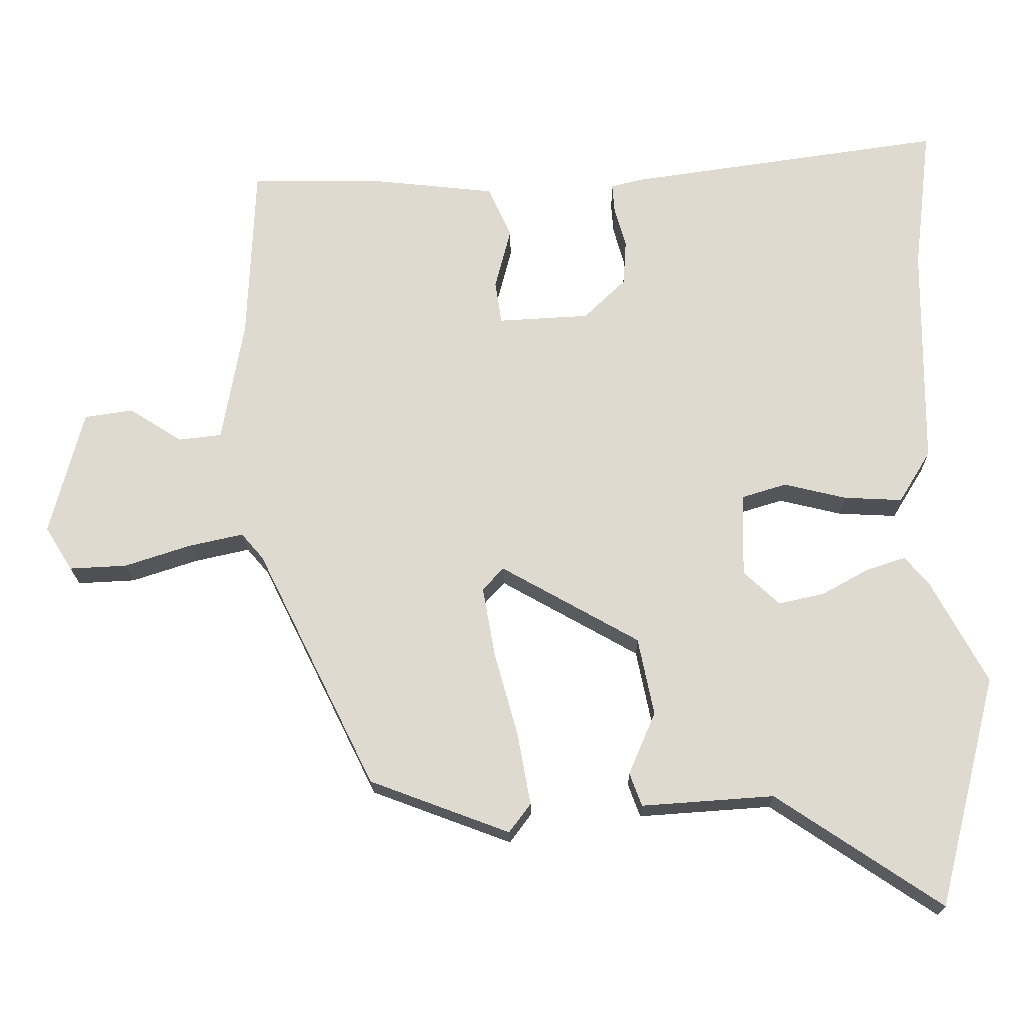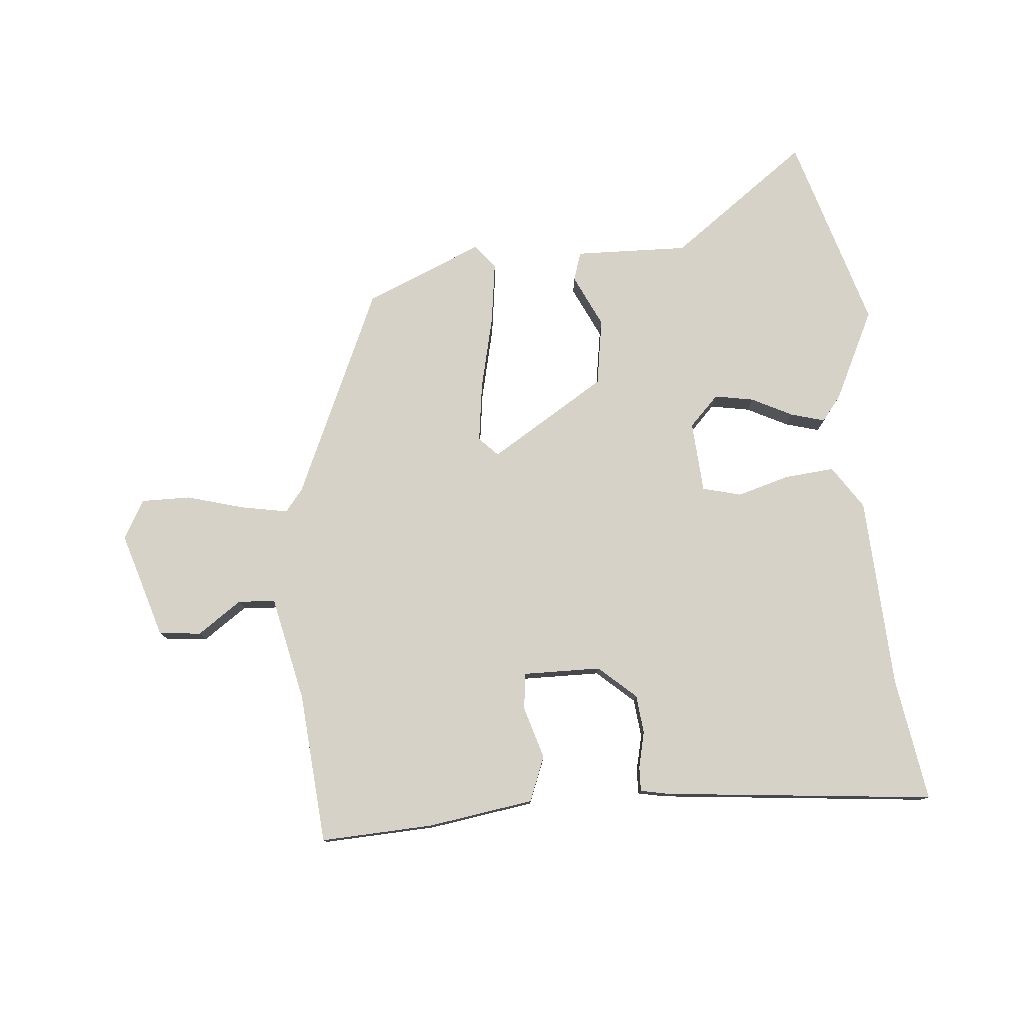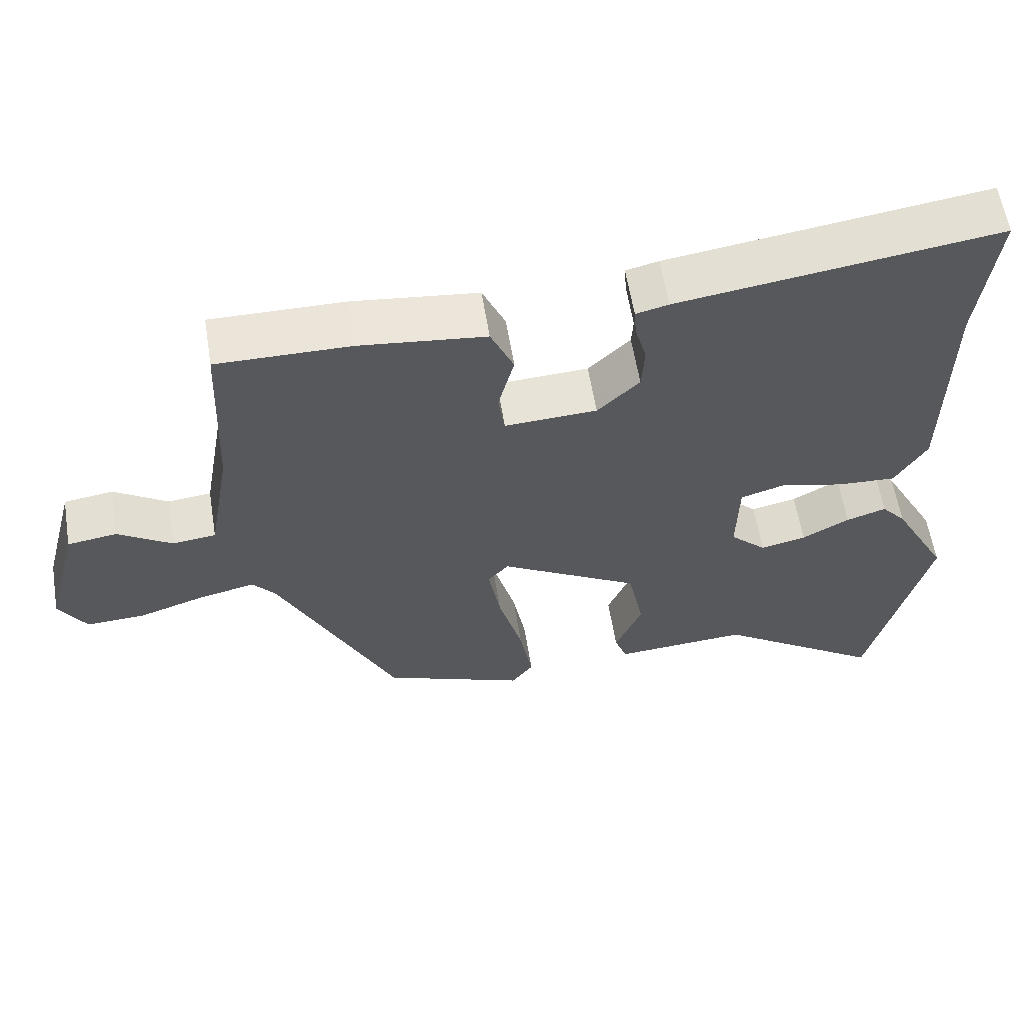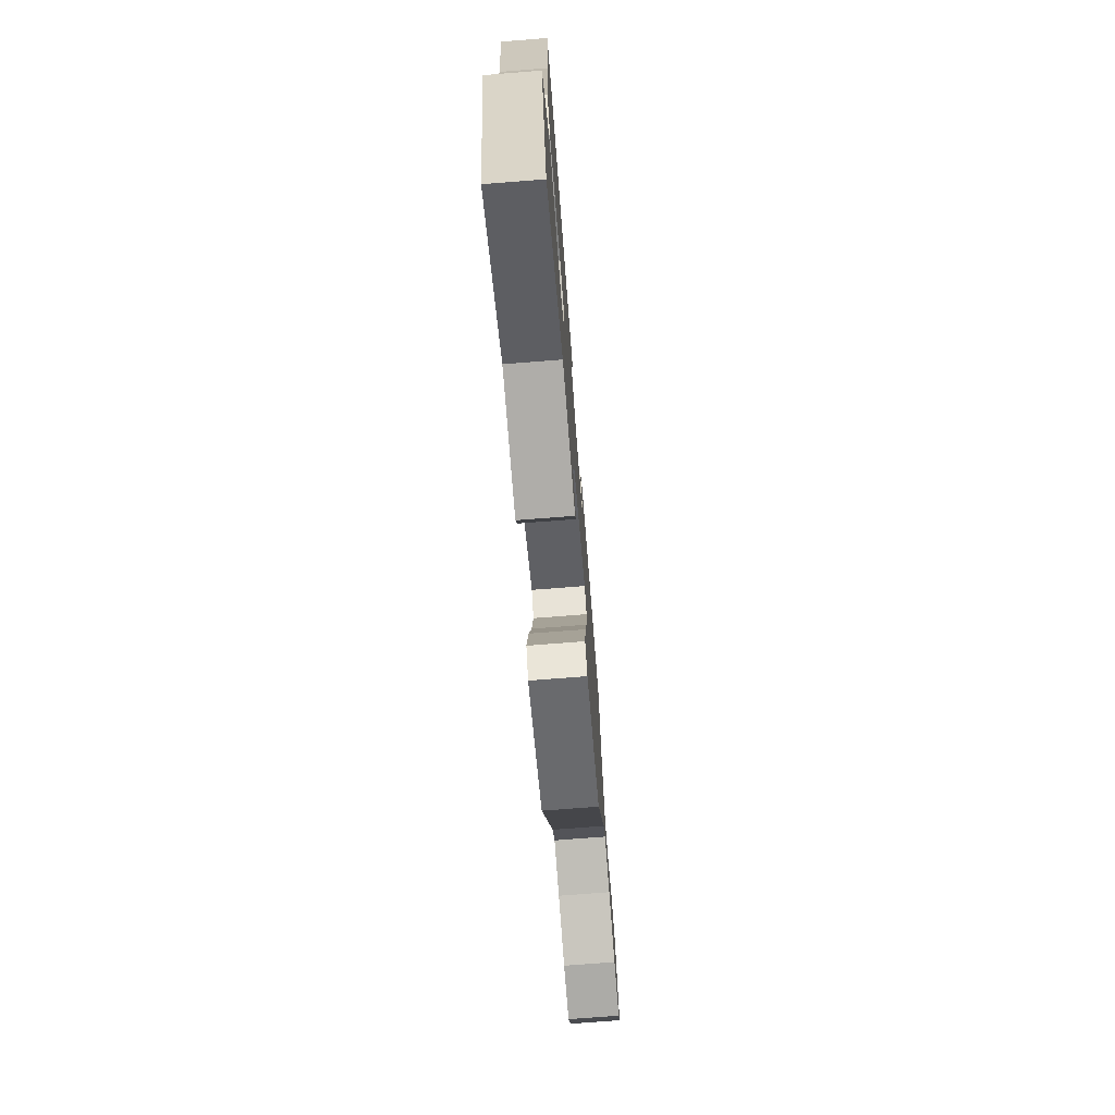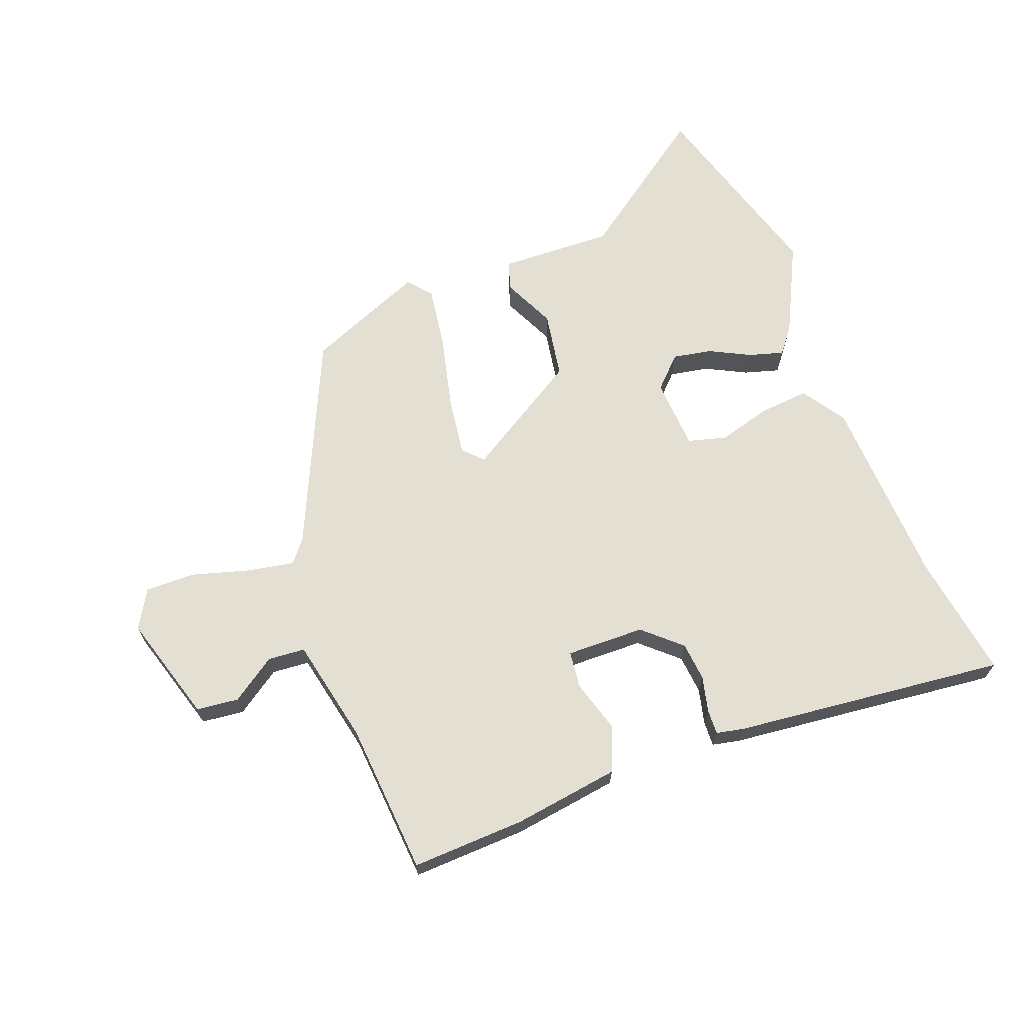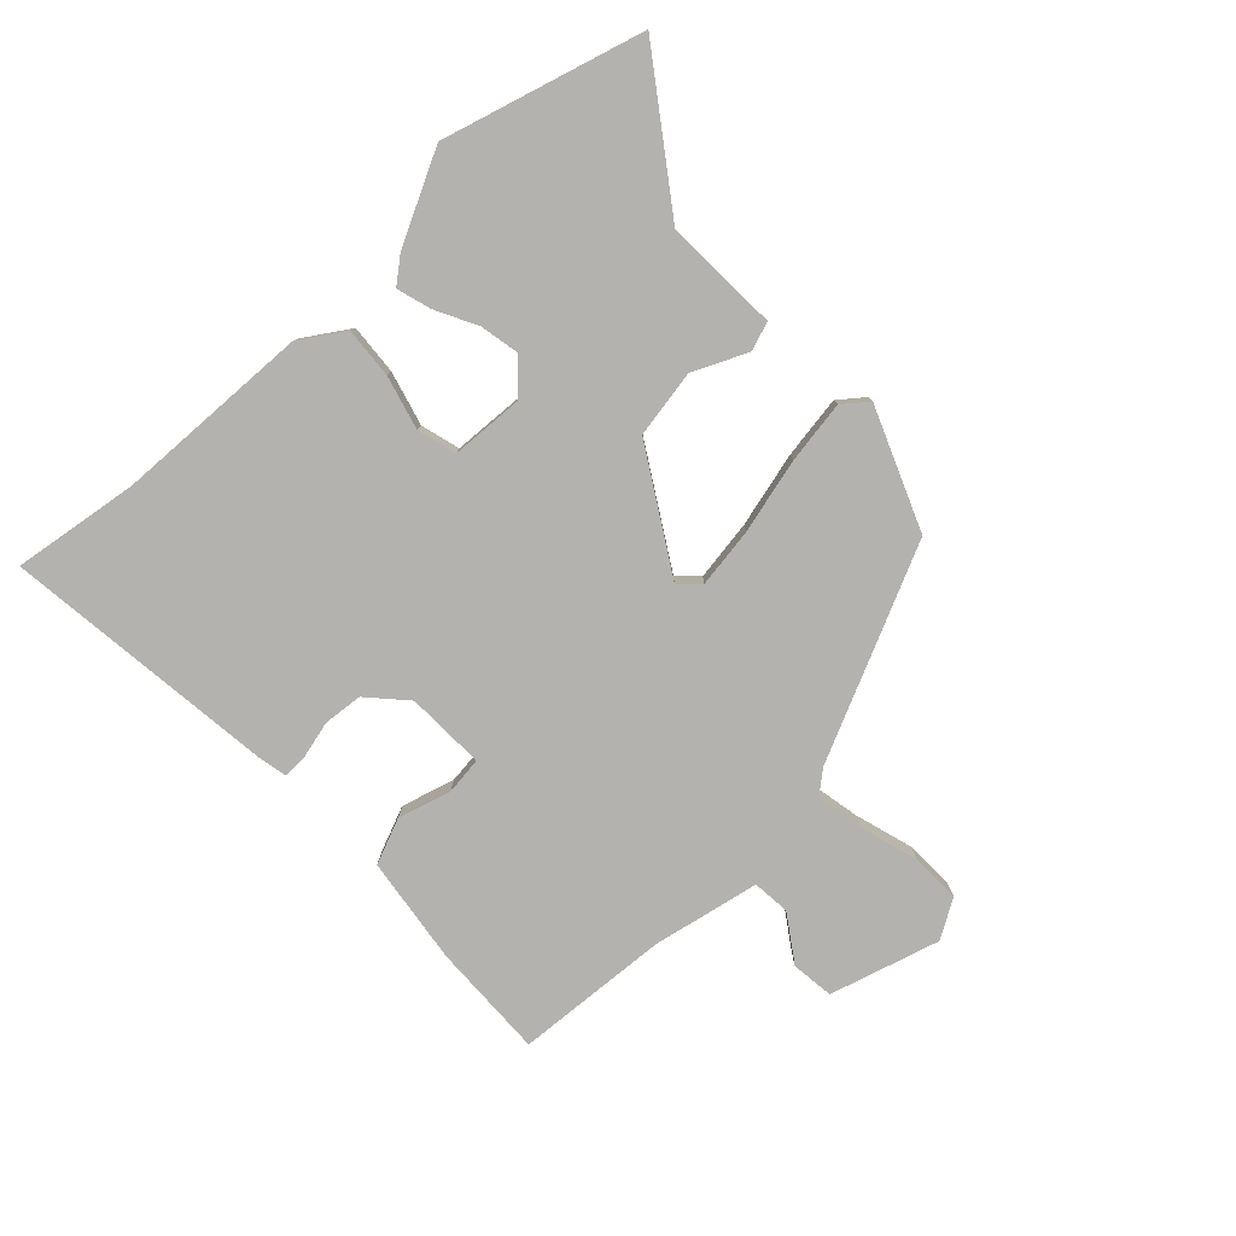
<metadata>
{"format":"obj","ext":"obj","renderer":"f3d","projection":"perspective","resolution":1024,"background":"white","views":[{"elev":-19.4,"azim":0.9,"up":"+Z"},{"elev":78.3,"azim":-7.4,"up":"+Y"},{"elev":59.4,"azim":-9.2,"up":"+Z"},{"elev":-73.4,"azim":94.5,"up":"+Z"},{"elev":67.0,"azim":-22.8,"up":"+Y"},{"elev":-79.8,"azim":131.8,"up":"+Y"}]}
</metadata>
<code>
v 0.544 0.07 -0.328
v 0.462 0.07 -0.65
v 0.231 0.07 -0.495
v 0.047 0.07 -0.508
v 0.03 0.07 -0.462
v 0.067 0.07 -0.375
v 0.045 0.07 -0.267
v -0.148 0.07 -0.158
v -0.177 0.07 -0.19
v -0.16 0.07 -0.286
v -0.127 0.07 -0.405
v -0.109 0.07 -0.505
v -0.139 0.07 -0.545
v -0.334 0.07 -0.472
v -0.498 0.07 -0.14
v -0.529 0.07 -0.104
v -0.605 0.07 -0.121
v -0.697 0.07 -0.151
v -0.777 0.07 -0.155
v -0.815 0.07 -0.094
v -0.769 0.07 0.082
v -0.701 0.07 0.092
v -0.627 0.07 0.045
v -0.567 0.07 0.052
v -0.537 0.07 0.224
v -0.527 0.07 0.471
v -0.343 0.07 0.47
v -0.17 0.07 0.451
v -0.138 0.07 0.379
v -0.16 0.07 0.294
v -0.151 0.07 0.234
v -0.024 0.07 0.241
v 0.034 0.07 0.297
v 0.038 0.07 0.36
v 0.022 0.07 0.418
v 0.019 0.07 0.458
v 0.064 0.07 0.469
v 0.504 0.07 0.532
v 0.48 0.07 0.329
v 0.477 0.07 0.016
v 0.433 0.07 -0.056
v 0.352 0.07 -0.052
v 0.265 0.07 -0.031
v 0.203 0.07 -0.05
v 0.2 0.07 -0.166
v 0.25 0.07 -0.213
v 0.313 0.07 -0.199
v 0.378 0.07 -0.163
v 0.433 0.07 -0.145
v 0.467 0.07 -0.185
v 0.544 0 -0.328
v 0.462 0 -0.65
v 0.231 0 -0.495
v 0.047 0 -0.508
v 0.03 0 -0.462
v 0.067 0 -0.375
v 0.045 0 -0.267
v -0.148 0 -0.158
v -0.177 0 -0.19
v -0.16 0 -0.286
v -0.127 0 -0.405
v -0.109 0 -0.505
v -0.139 0 -0.545
v -0.334 0 -0.472
v -0.498 0 -0.14
v -0.529 0 -0.104
v -0.605 0 -0.121
v -0.697 0 -0.151
v -0.777 0 -0.155
v -0.815 0 -0.094
v -0.769 0 0.082
v -0.701 0 0.092
v -0.627 0 0.045
v -0.567 0 0.052
v -0.537 0 0.224
v -0.527 0 0.471
v -0.343 0 0.47
v -0.17 0 0.451
v -0.138 0 0.379
v -0.16 0 0.294
v -0.151 0 0.234
v -0.024 0 0.241
v 0.034 0 0.297
v 0.038 0 0.36
v 0.022 0 0.418
v 0.019 0 0.458
v 0.064 0 0.469
v 0.504 0 0.532
v 0.48 0 0.329
v 0.477 0 0.016
v 0.433 0 -0.056
v 0.352 0 -0.052
v 0.265 0 -0.031
v 0.203 0 -0.05
v 0.2 0 -0.166
v 0.25 0 -0.213
v 0.313 0 -0.199
v 0.378 0 -0.163
v 0.433 0 -0.145
v 0.467 0 -0.185
f 1 2 3
f 50 1 3
f 49 50 3
f 48 49 3
f 47 48 3
f 4 5 6
f 3 4 6
f 47 3 6
f 46 47 6
f 45 46 6 7
f 44 45 7 8
f 41 42 43
f 40 41 43
f 39 40 43
f 39 43 44
f 38 39 44
f 37 38 44
f 36 37 44
f 35 36 44
f 34 35 44
f 33 34 44
f 32 33 44 8
f 28 29 30
f 27 28 30
f 26 27 30
f 25 26 30
f 24 25 30 31
f 21 22 23
f 20 21 23
f 19 20 23
f 18 19 23
f 17 18 23
f 16 17 23 24
f 32 8 9
f 31 32 9
f 24 31 9
f 16 24 9
f 15 16 9
f 13 14 15
f 12 13 15
f 11 12 15
f 10 11 15
f 9 10 15
f 53 52 51
f 53 51 100
f 53 100 99
f 53 99 98
f 53 98 97
f 56 55 54
f 56 54 53
f 56 53 97
f 56 97 96
f 57 56 96 95
f 58 57 95 94
f 93 92 91
f 93 91 90
f 93 90 89
f 94 93 89
f 94 89 88
f 94 88 87
f 94 87 86
f 94 86 85
f 94 85 84
f 94 84 83
f 58 94 83 82
f 80 79 78
f 80 78 77
f 80 77 76
f 80 76 75
f 81 80 75 74
f 73 72 71
f 73 71 70
f 73 70 69
f 73 69 68
f 73 68 67
f 74 73 67 66
f 59 58 82
f 59 82 81
f 59 81 74
f 59 74 66
f 59 66 65
f 65 64 63
f 65 63 62
f 65 62 61
f 65 61 60
f 65 60 59
f 1 51 52 2
f 2 52 53 3
f 3 53 54 4
f 4 54 55 5
f 5 55 56 6
f 6 56 57 7
f 7 57 58 8
f 8 58 59 9
f 9 59 60 10
f 10 60 61 11
f 11 61 62 12
f 12 62 63 13
f 13 63 64 14
f 14 64 65 15
f 15 65 66 16
f 16 66 67 17
f 17 67 68 18
f 18 68 69 19
f 19 69 70 20
f 20 70 71 21
f 21 71 72 22
f 22 72 73 23
f 23 73 74 24
f 24 74 75 25
f 25 75 76 26
f 26 76 77 27
f 27 77 78 28
f 28 78 79 29
f 29 79 80 30
f 30 80 81 31
f 31 81 82 32
f 32 82 83 33
f 33 83 84 34
f 34 84 85 35
f 35 85 86 36
f 36 86 87 37
f 37 87 88 38
f 38 88 89 39
f 39 89 90 40
f 40 90 91 41
f 41 91 92 42
f 42 92 93 43
f 43 93 94 44
f 44 94 95 45
f 45 95 96 46
f 46 96 97 47
f 47 97 98 48
f 48 98 99 49
f 49 99 100 50
f 50 100 51 1

</code>
